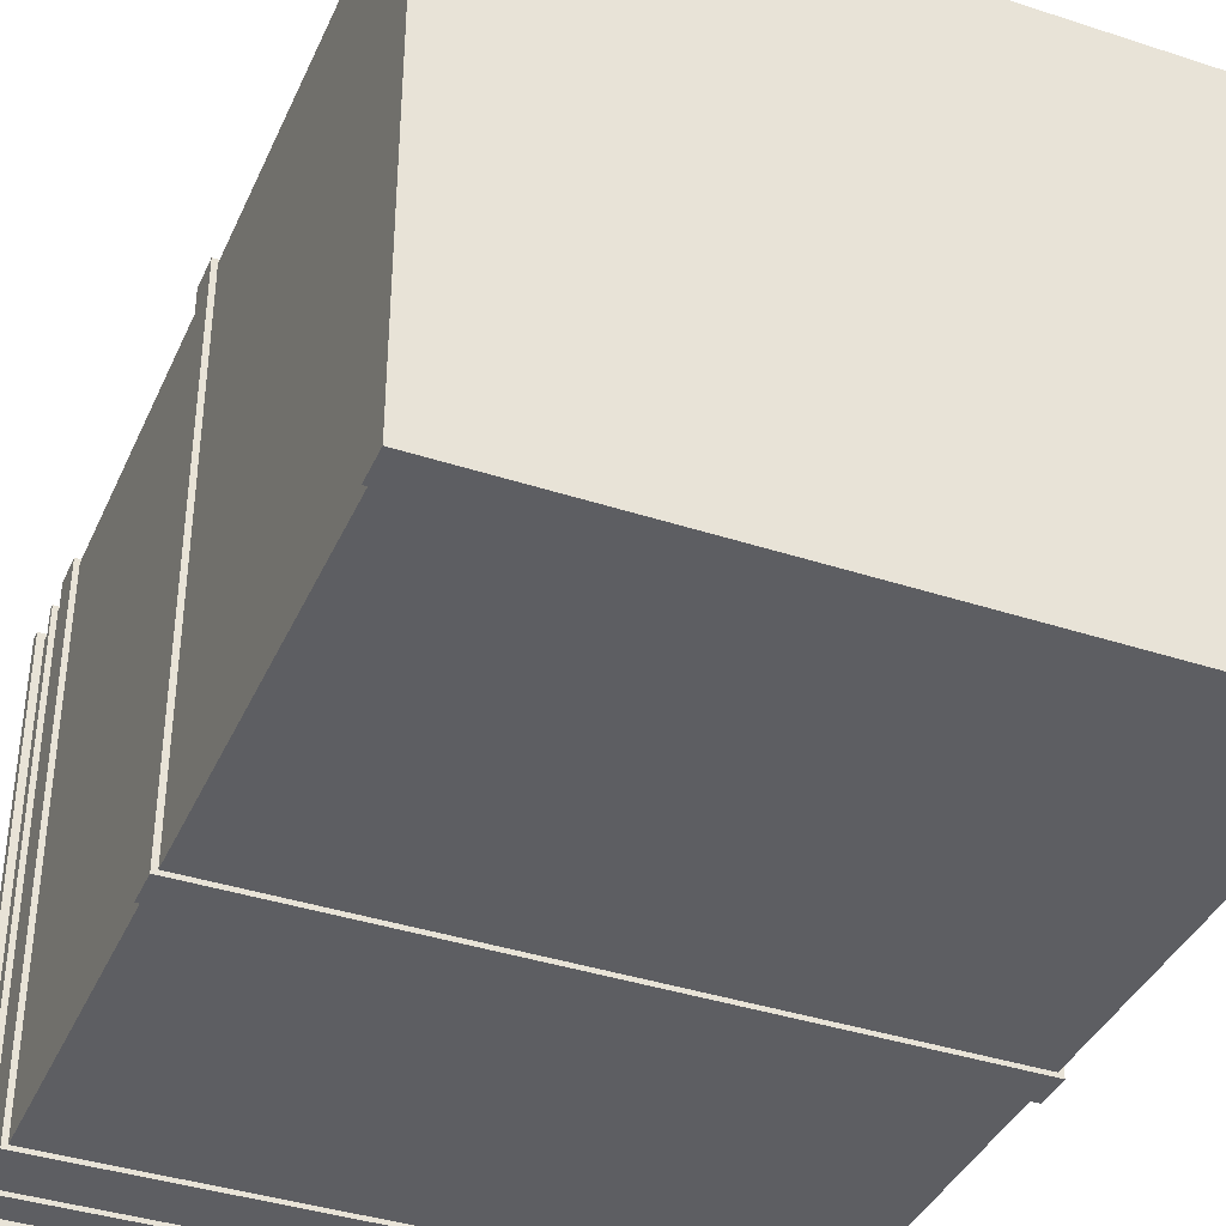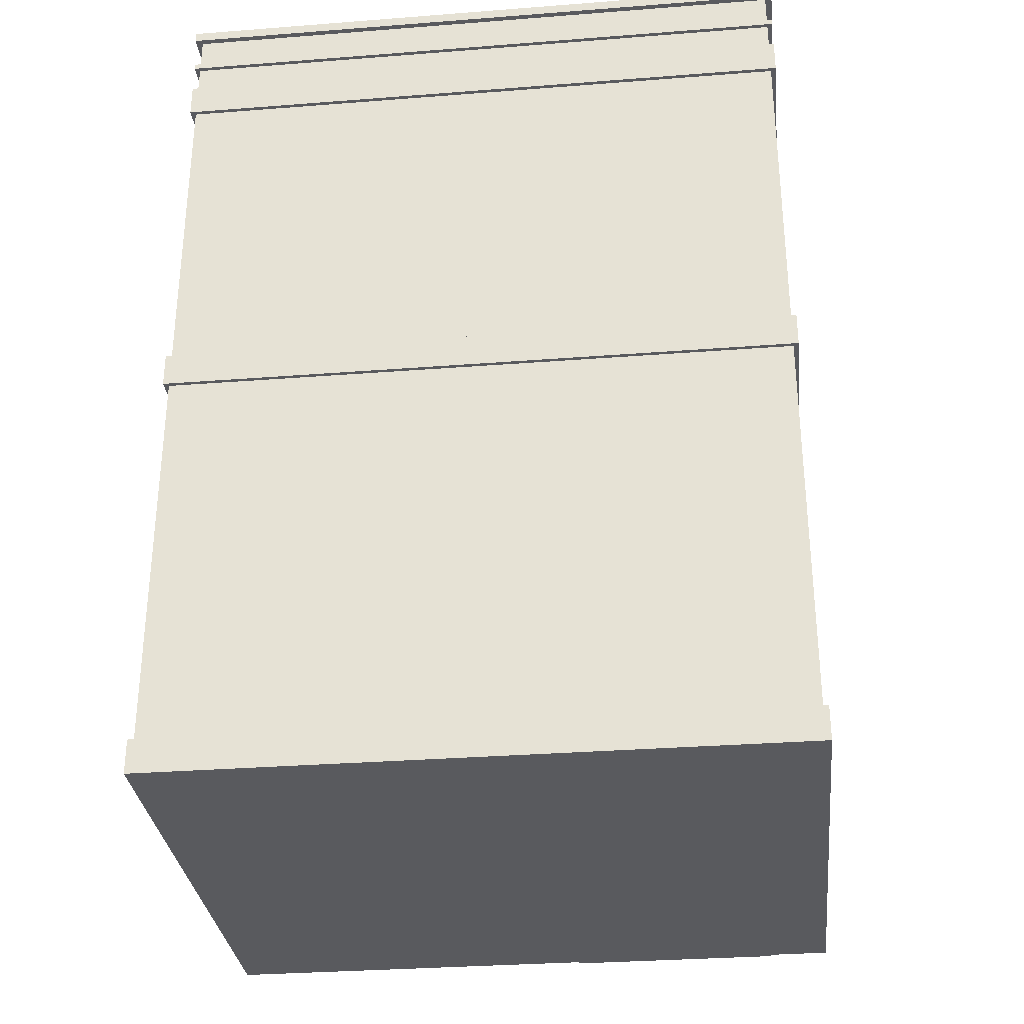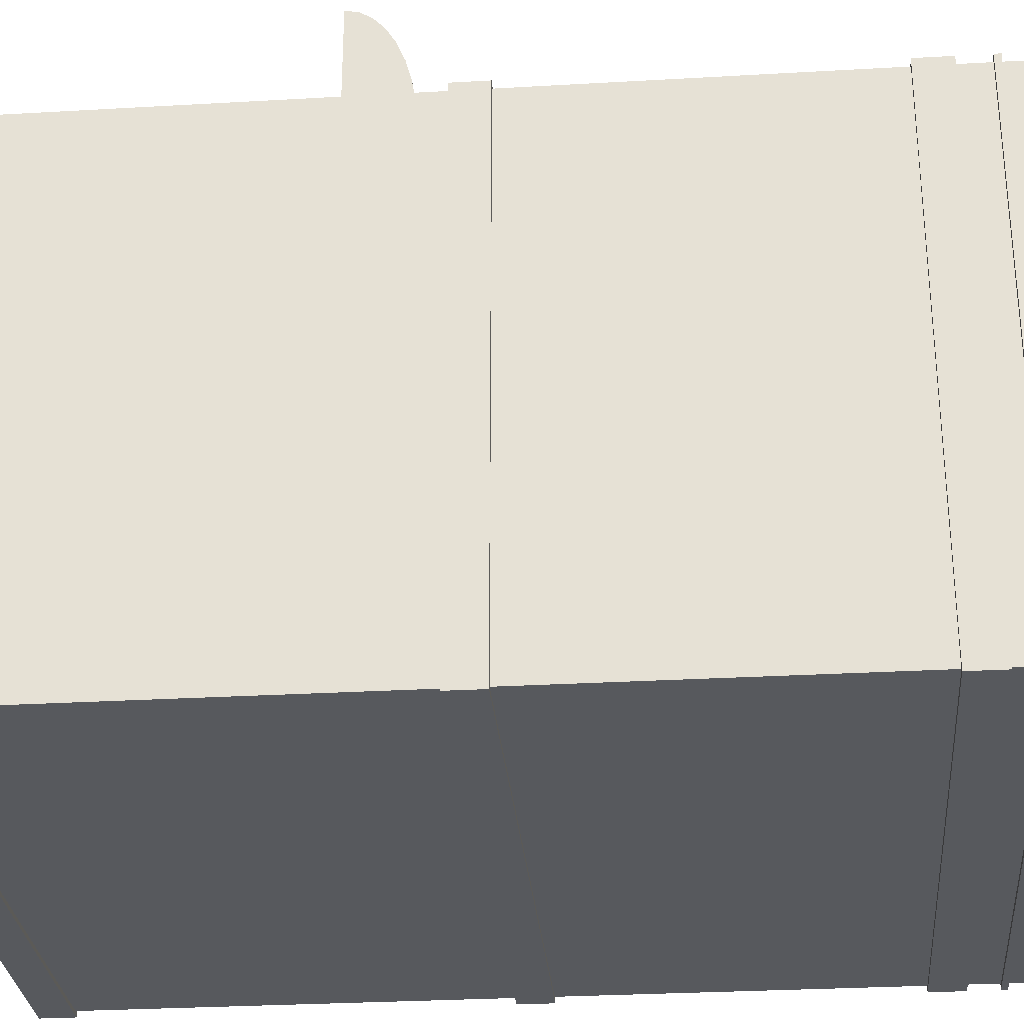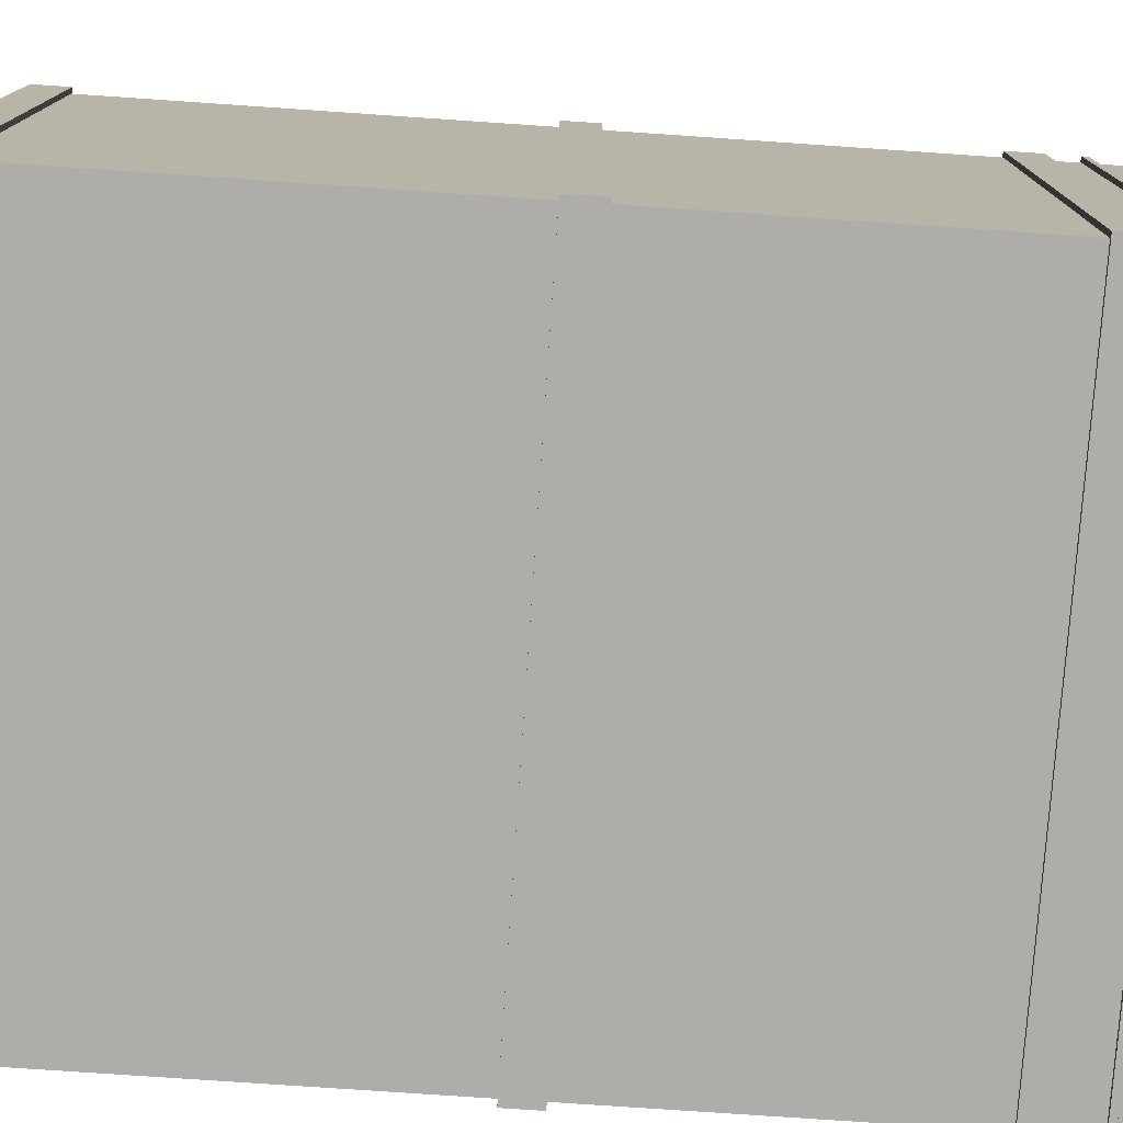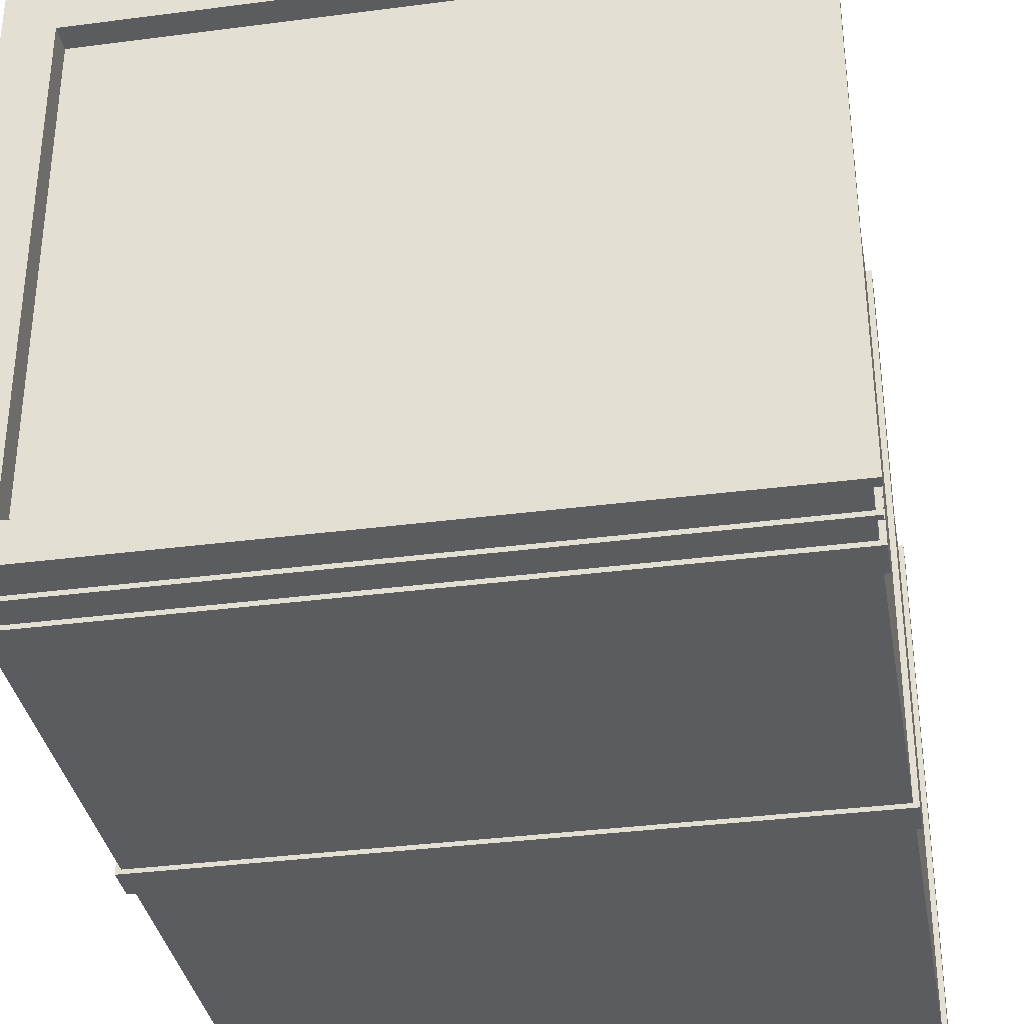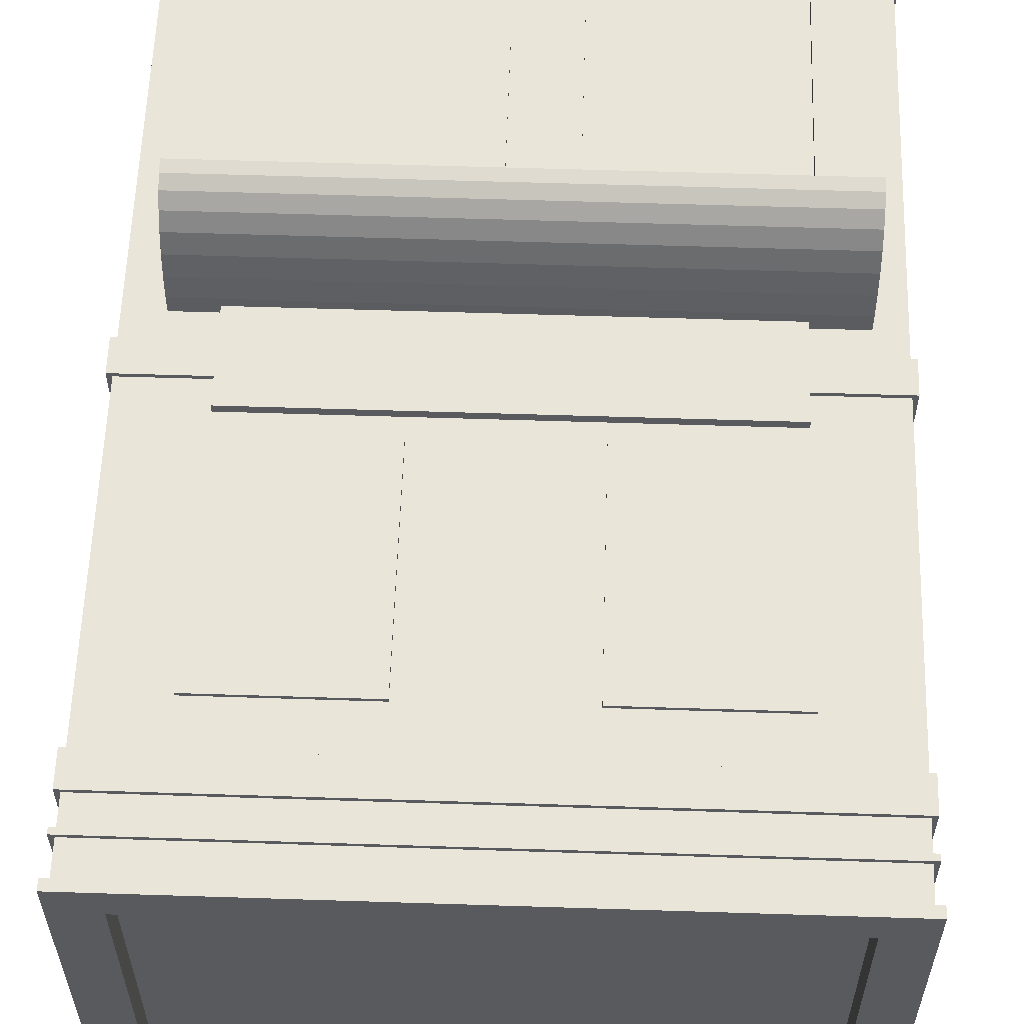
<metadata>
{"format":"obj","ext":"obj","renderer":"f3d","projection":"perspective","resolution":1024,"background":"white","views":[{"elev":-38.8,"azim":-22.4,"up":"+Z"},{"elev":-31.6,"azim":-173.7,"up":"+Y"},{"elev":-29.4,"azim":94.9,"up":"+Z"},{"elev":-77.1,"azim":86.1,"up":"+Z"},{"elev":-34.9,"azim":-170.1,"up":"+Z"},{"elev":58.6,"azim":-178.1,"up":"+Z"}]}
</metadata>
<code>
v -1.404 0.2504 1.292
v -1.404 0.2504 1.234
v -1.404 -0.3295 1.234
v -1.404 -0.3295 1.292
v 1.404 0.2504 1.234
v 1.404 -0.3295 1.234
v 1.404 0.2504 1.292
v 1.404 -0.3295 1.292
v -1.713 -0.3233 1.346
v -1.713 -0.3161 1.201
v -1.713 -0.6896 1.201
v -1.713 -0.6895 1.944
v -1.713 -0.6167 1.93
v -1.713 -0.5466 1.888
v -1.713 -0.4821 1.819
v -1.713 -0.4255 1.726
v -1.713 -0.3791 1.614
v -1.713 -0.3446 1.485
v 1.665 -0.3233 1.346
v 1.665 -0.3446 1.485
v 1.665 -0.3791 1.614
v 1.665 -0.4255 1.726
v 1.665 -0.4821 1.819
v 1.665 -0.5466 1.888
v 1.665 -0.6167 1.93
v 1.665 -0.6895 1.944
v 1.665 -0.6896 1.201
v 1.665 -0.3161 1.201
v 1.92 2.425 -1.935
v 1.92 2.425 1.265
v -1.92 2.425 1.265
v -1.92 2.425 -1.935
v 1.92 2.462 -1.935
v -1.92 2.462 -1.935
v -1.92 2.462 1.265
v 1.92 2.462 1.265
v 1.92 2.041 -1.935
v 1.92 2.041 1.265
v -1.92 2.041 1.265
v -1.92 2.041 -1.935
v 1.92 2.247 -1.935
v -1.92 2.247 -1.935
v -1.92 2.247 1.265
v 1.92 2.247 1.265
v -1.41 1.757 1.262
v -1.41 1.757 1.16
v -1.41 0.3749 1.16
v -1.41 0.3749 1.262
v -0.4579 1.757 1.16
v -0.4579 0.3749 1.16
v -0.4579 1.757 1.262
v -0.4579 0.3749 1.262
v 0.4878 1.757 1.262
v 0.4878 1.757 1.16
v 0.4878 0.3749 1.16
v 0.4878 0.3749 1.262
v 1.44 1.757 1.16
v 1.44 0.3749 1.16
v 1.44 1.757 1.262
v 1.44 0.3749 1.262
v 0.0738 -1.07 1.262
v 0.0738 -1.07 1.16
v 0.0738 -2.127 1.16
v 0.0738 -2.127 1.262
v 1.55 -1.07 1.16
v 1.55 -2.127 1.16
v 1.55 -1.07 1.262
v 1.55 -2.127 1.262
v -1.565 -0.7617 1.301
v -1.565 -0.7617 1.155
v -1.565 -2.728 1.155
v -1.565 -2.728 1.301
v -0.3036 -0.7617 1.155
v -0.3036 -2.728 1.155
v -0.3036 -0.7617 1.301
v -0.3036 -2.728 1.301
v -0.4167 -2.728 1.301
v -1.452 -2.728 1.301
v -0.4167 -2.728 1.272
v -1.452 -2.728 1.272
v -1.452 -0.8662 1.301
v -0.4167 -0.8662 1.301
v -0.4167 -0.8662 1.272
v -1.452 -0.8662 1.272
v 1.92 -0.1394 -1.935
v 1.92 -0.1394 1.265
v -1.92 -0.1394 1.265
v -1.92 -0.1394 -1.935
v 1.92 0.0671 -1.935
v -1.92 0.0671 -1.935
v -1.92 0.0671 1.265
v 1.92 0.0671 1.265
v 1.92 -2.732 -1.935
v 1.92 -2.733 1.265
v -1.92 -2.733 1.265
v -1.92 -2.732 -1.935
v 1.92 -2.526 -1.935
v -1.92 -2.526 -1.935
v -1.92 -2.526 1.265
v 1.92 -2.526 1.265
v 1.89 -2.729 -1.91
v 1.89 -2.729 1.24
v -1.89 -2.729 1.24
v -1.89 -2.729 -1.91
v -1.89 2.669 -1.91
v -1.89 2.669 1.24
v -1.931 2.669 1.274
v -1.931 2.669 -1.944
v 1.89 2.669 -1.91
v 1.89 2.669 1.24
v -1.931 2.732 1.274
v -1.931 2.733 -1.944
v 1.931 2.669 1.274
v 1.931 2.669 -1.944
v -1.665 2.732 1.053
v -1.665 2.733 -1.723
v 1.931 2.732 1.274
v 1.931 2.733 -1.944
v -1.665 2.591 1.053
v -1.665 2.591 -1.723
v 1.665 2.732 1.053
v 1.665 2.733 -1.723
v 1.665 2.591 -1.723
v 1.665 2.591 1.053
f 2 4 1
f 5 3 2
f 7 6 5
f 1 8 7
f 3 8 4
f 5 1 7
f 9 11 12
f 12 14 9
f 14 16 9
f 16 18 9
f 20 22 19
f 22 24 19
f 24 26 19
f 19 27 28
f 11 26 12
f 10 27 11
f 12 25 13
f 13 24 14
f 14 23 15
f 15 22 16
f 16 21 17
f 17 20 18
f 18 19 9
f 9 28 10
f 30 32 29
f 34 36 33
f 33 30 29
f 36 31 30
f 35 32 31
f 29 34 33
f 38 40 37
f 42 44 41
f 41 38 37
f 44 39 38
f 43 40 39
f 41 40 42
f 46 48 45
f 49 47 46
f 51 50 49
f 45 52 51
f 47 52 48
f 49 45 51
f 54 56 53
f 57 55 54
f 59 58 57
f 53 60 59
f 55 60 56
f 57 53 59
f 62 64 61
f 65 63 62
f 67 66 65
f 61 68 67
f 63 68 64
f 65 61 67
f 70 72 69
f 73 71 70
f 75 74 73
f 71 76 72
f 73 69 75
f 77 80 78
f 76 82 77
f 84 79 83
f 81 83 82
f 77 83 79
f 78 84 81
f 86 88 85
f 89 91 92
f 89 86 85
f 92 87 86
f 91 88 87
f 85 90 89
f 94 96 93
f 97 99 100
f 97 94 93
f 100 95 94
f 95 98 96
f 97 96 98
f 102 104 101
f 109 102 101
f 110 103 102
f 106 104 103
f 101 105 109
f 107 112 108
f 109 108 114
f 113 111 107
f 108 118 114
f 114 117 113
f 115 120 116
f 120 124 123
f 121 119 115
f 116 123 122
f 122 124 121
f 2 3 4
f 5 6 3
f 7 8 6
f 1 4 8
f 3 6 8
f 5 2 1
f 9 10 11
f 12 13 14
f 14 15 16
f 16 17 18
f 20 21 22
f 22 23 24
f 24 25 26
f 19 26 27
f 11 27 26
f 10 28 27
f 12 26 25
f 13 25 24
f 14 24 23
f 15 23 22
f 16 22 21
f 17 21 20
f 18 20 19
f 9 19 28
f 30 31 32
f 34 35 36
f 33 36 30
f 36 35 31
f 35 34 32
f 29 32 34
f 38 39 40
f 42 43 44
f 41 44 38
f 44 43 39
f 43 42 40
f 41 37 40
f 46 47 48
f 49 50 47
f 51 52 50
f 45 48 52
f 47 50 52
f 49 46 45
f 54 55 56
f 57 58 55
f 59 60 58
f 53 56 60
f 55 58 60
f 57 54 53
f 62 63 64
f 65 66 63
f 67 68 66
f 61 64 68
f 63 66 68
f 65 62 61
f 70 71 72
f 73 74 71
f 75 76 74
f 71 74 76
f 73 70 69
f 77 79 80
f 76 75 82
f 84 80 79
f 81 84 83
f 77 82 83
f 78 80 84
f 86 87 88
f 89 90 91
f 89 92 86
f 92 91 87
f 91 90 88
f 85 88 90
f 94 95 96
f 97 98 99
f 97 100 94
f 100 99 95
f 95 99 98
f 97 93 96
f 102 103 104
f 109 110 102
f 110 106 103
f 106 105 104
f 101 104 105
f 107 111 112
f 109 105 108
f 113 117 111
f 108 112 118
f 114 118 117
f 115 119 120
f 120 119 124
f 121 124 119
f 116 120 123
f 122 123 124
f 76 78 72
f 75 81 82
f 72 81 69
f 105 107 108
f 110 107 106
f 110 114 113
f 111 116 112
f 111 121 115
f 112 122 118
f 117 122 121
f 76 77 78
f 75 69 81
f 72 78 81
f 105 106 107
f 110 113 107
f 110 109 114
f 111 115 116
f 111 117 121
f 112 116 122
f 117 118 122

</code>
